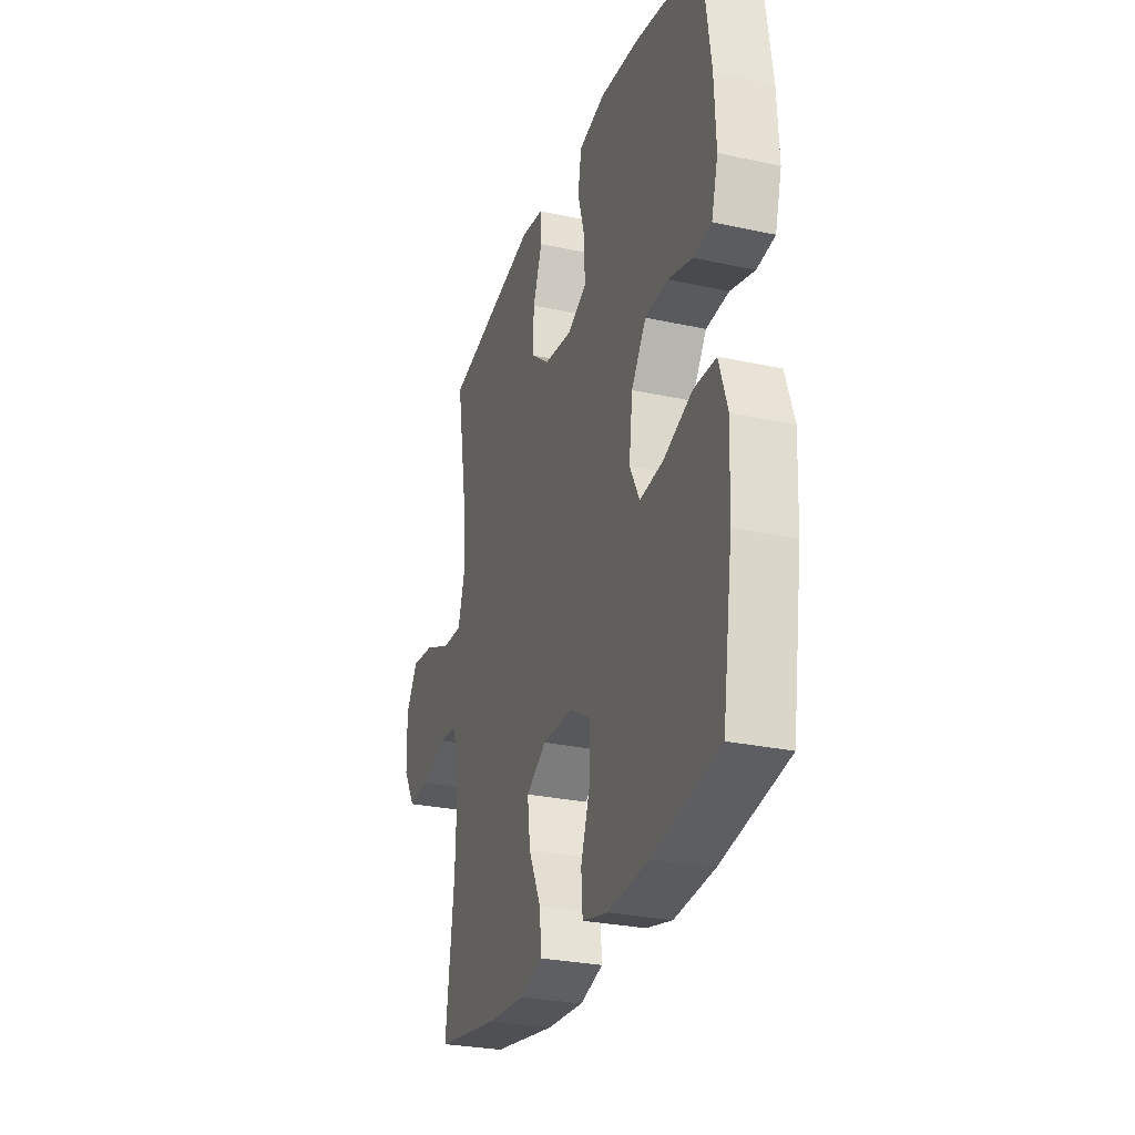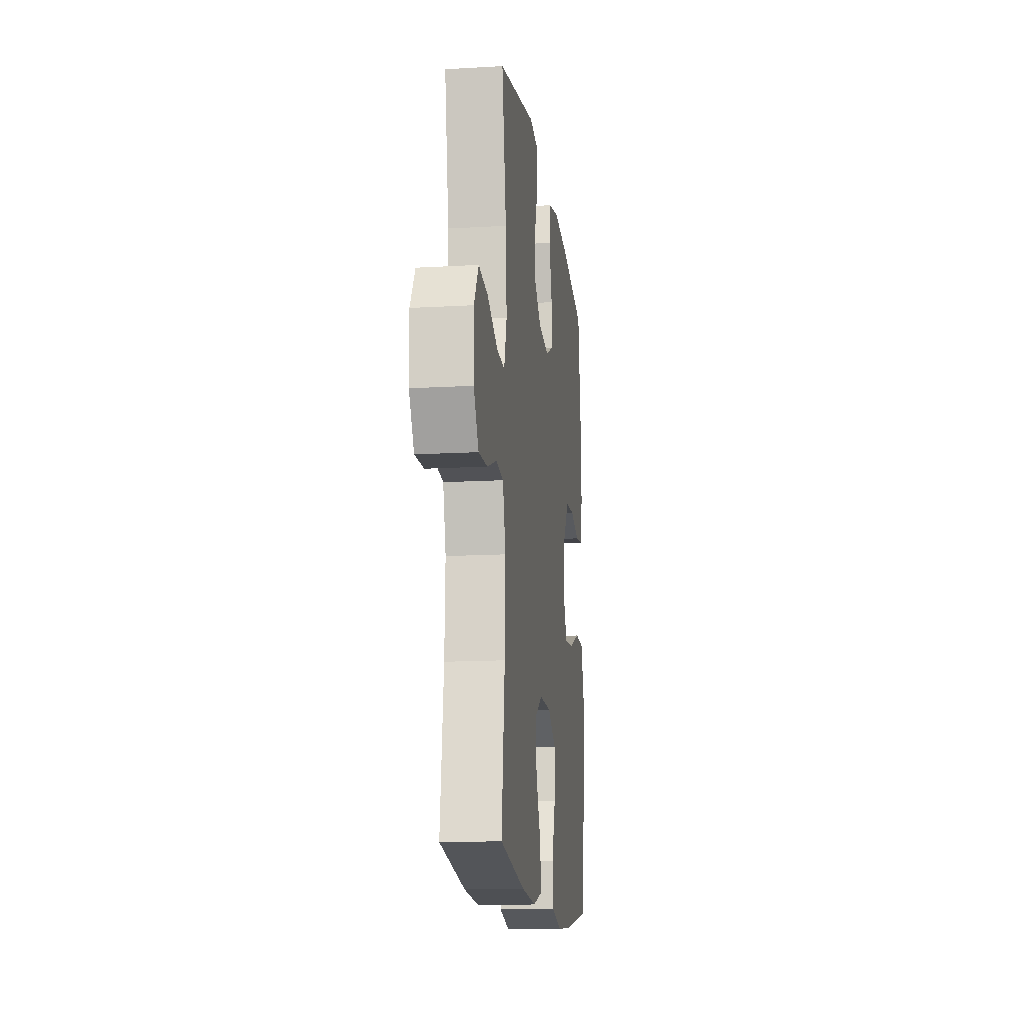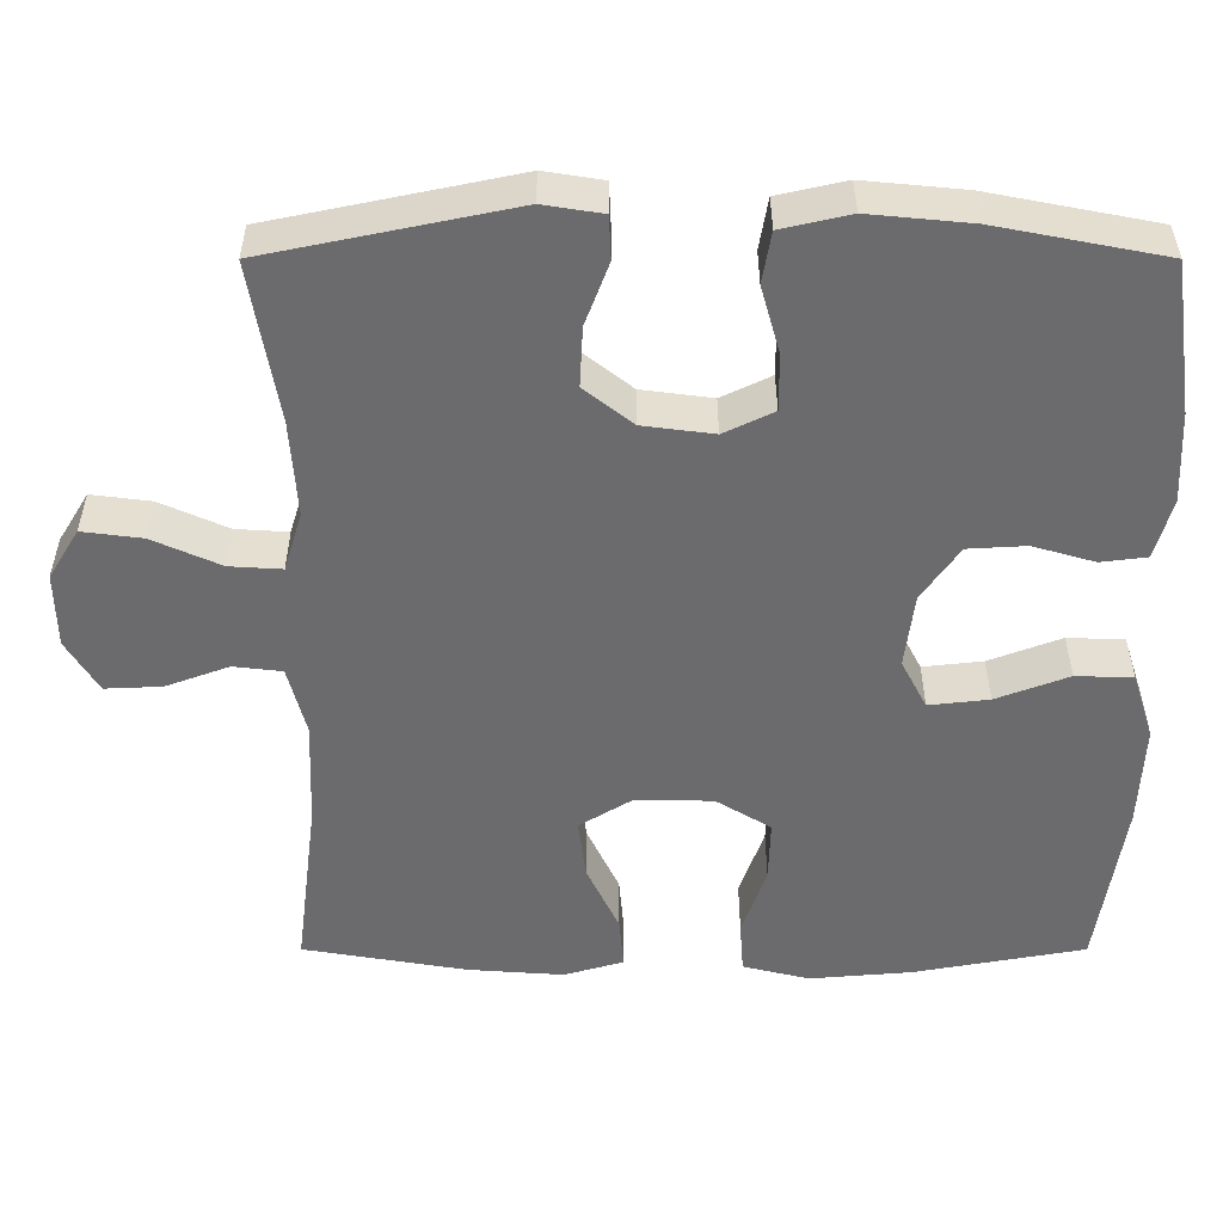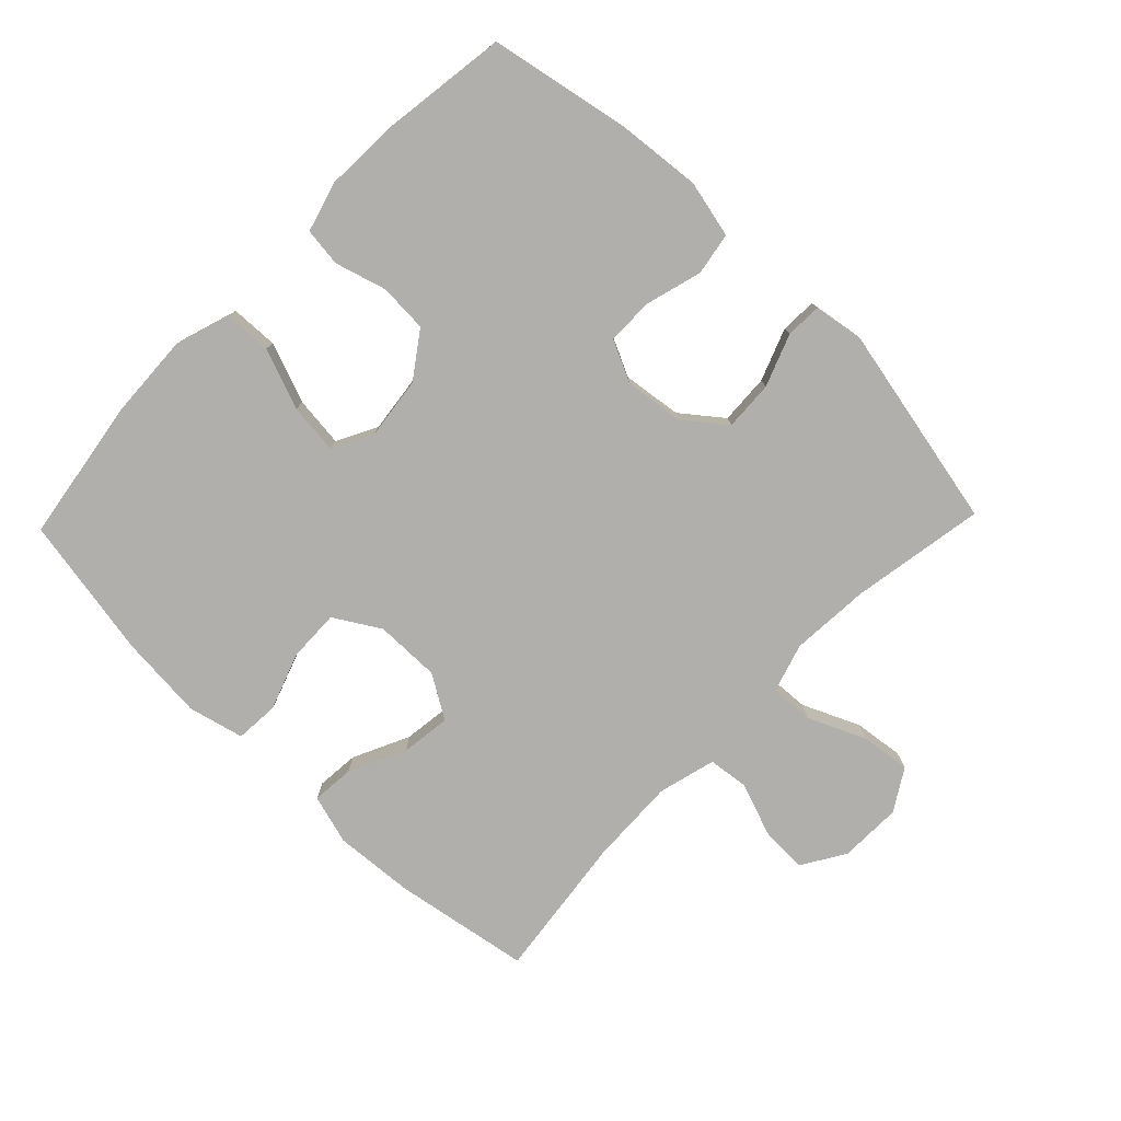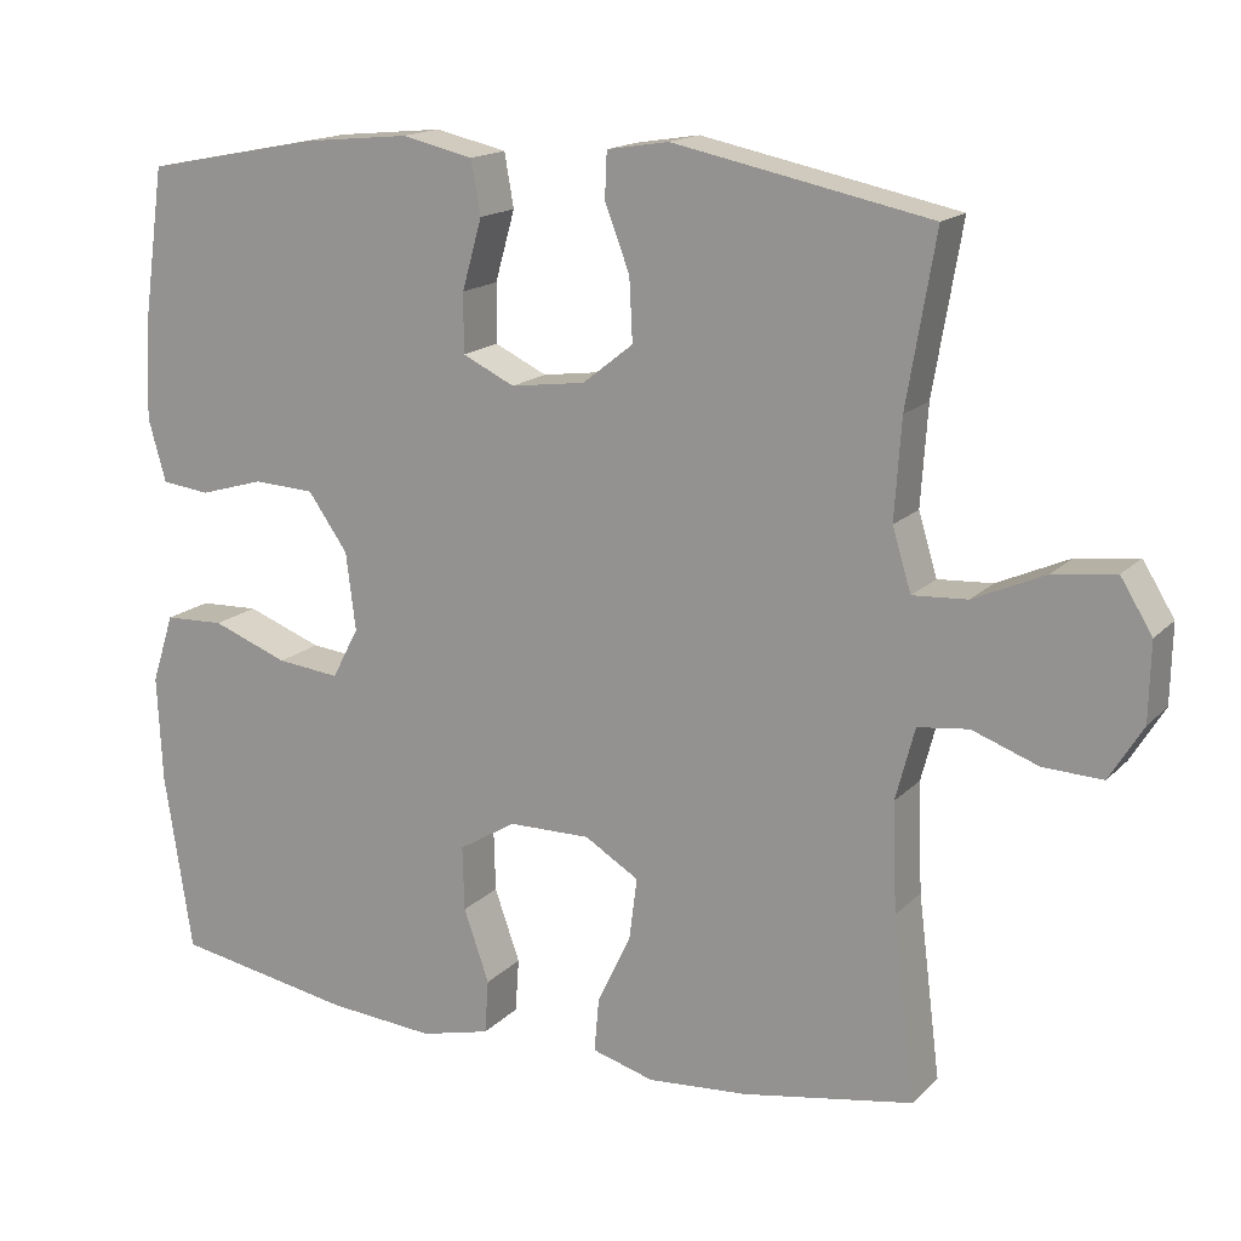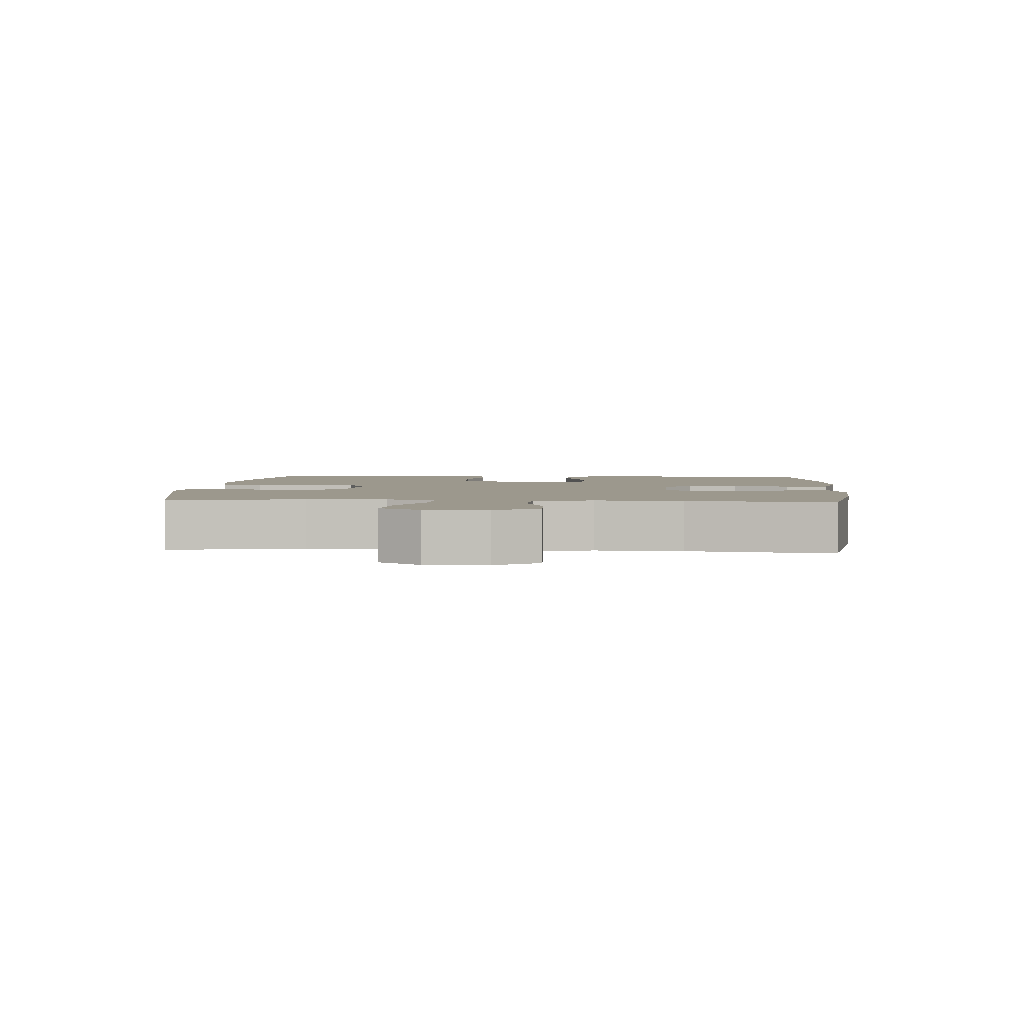
<metadata>
{"format":"obj","ext":"obj","renderer":"f3d","projection":"perspective","resolution":1024,"background":"white","views":[{"elev":-28.2,"azim":-108.2,"up":"+Z"},{"elev":-14.6,"azim":97.2,"up":"+Z"},{"elev":36.5,"azim":-180.0,"up":"+Z"},{"elev":-78.1,"azim":-44.0,"up":"+Y"},{"elev":16.0,"azim":27.9,"up":"+Z"},{"elev":3.1,"azim":94.2,"up":"+Y"}]}
</metadata>
<code>
o path9016
v 0.4451 0.0375 -0.2805
v 0.4401 0.0375 -0.1459
v 0.4635 0.0375 -0.05689
v 0.5261 0.0375 -0.04954
v 0.6078 0.0375 -0.07963
v 0.681 0.0375 -0.08282
v 0.7219 0.0375 -0.01582
v 0.7241 0.0375 0.0805
v 0.6851 0.0375 0.1443
v 0.6082 0.0375 0.1347
v 0.52 0.0375 0.09552
v 0.4526 0.0375 0.09151
v 0.4293 0.0375 0.1677
v 0.4377 0.0375 0.29
v 0.4731 0.0375 0.4971
v 0.1567 0.0375 0.5627
v 0.08028 0.0375 0.5506
v 0.07786 0.0375 0.4944
v 0.1083 0.0375 0.4139
v 0.1123 0.0375 0.3368
v 0.0498 0.0375 0.2876
v -0.04195 0.0375 0.2756
v -0.1063 0.0375 0.3064
v -0.106 0.0375 0.3791
v -0.08159 0.0375 0.4657
v -0.09306 0.0375 0.5316
v -0.1815 0.0375 0.5516
v -0.3123 0.0375 0.539
v -0.5288 0.0375 0.4971
v -0.5559 0.0375 0.3028
v -0.561 0.0375 0.1861
v -0.5391 0.0375 0.1086
v -0.4796 0.0375 0.1013
v -0.4 0.0375 0.1242
v -0.3249 0.0375 0.12
v -0.2762 0.0375 0.05032
v -0.2643 0.0375 -0.04521
v -0.2969 0.0375 -0.1078
v -0.3744 0.0375 -0.09919
v -0.4681 0.0375 -0.0637
v -0.5418 0.0375 -0.06624
v -0.5692 0.0375 -0.1515
v -0.5628 0.0375 -0.2835
v -0.5288 0.0375 -0.5046
v -0.3085 0.0375 -0.5447
v -0.1766 0.0375 -0.556
v -0.09059 0.0375 -0.535
v -0.08585 0.0375 -0.4682
v -0.1173 0.0375 -0.3789
v -0.1195 0.0375 -0.2995
v -0.04876 0.0375 -0.2569
v 0.05214 0.0375 -0.2561
v 0.1189 0.0375 -0.297
v 0.109 0.0375 -0.374
v 0.06773 0.0375 -0.4611
v 0.062 0.0375 -0.527
v 0.1385 0.0375 -0.5493
v 0.2625 0.0375 -0.5403
v 0.4731 0.0375 -0.5046
v 0.4451 -0.0375 -0.2805
v 0.4401 -0.0375 -0.1459
v 0.4635 -0.0375 -0.05689
v 0.5261 -0.0375 -0.04954
v 0.6078 -0.0375 -0.07963
v 0.681 -0.0375 -0.08282
v 0.7219 -0.0375 -0.01582
v 0.7241 -0.0375 0.0805
v 0.6851 -0.0375 0.1443
v 0.6082 -0.0375 0.1347
v 0.52 -0.0375 0.09552
v 0.4526 -0.0375 0.09151
v 0.4293 -0.0375 0.1677
v 0.4377 -0.0375 0.29
v 0.4731 -0.0375 0.4971
v 0.1567 -0.0375 0.5627
v 0.08028 -0.0375 0.5506
v 0.07786 -0.0375 0.4944
v 0.1083 -0.0375 0.4139
v 0.1123 -0.0375 0.3368
v 0.0498 -0.0375 0.2876
v -0.04195 -0.0375 0.2756
v -0.1063 -0.0375 0.3064
v -0.106 -0.0375 0.3791
v -0.08159 -0.0375 0.4657
v -0.09306 -0.0375 0.5316
v -0.1815 -0.0375 0.5516
v -0.3123 -0.0375 0.539
v -0.5288 -0.0375 0.4971
v -0.5559 -0.0375 0.3028
v -0.561 -0.0375 0.1861
v -0.5391 -0.0375 0.1086
v -0.4796 -0.0375 0.1013
v -0.4 -0.0375 0.1242
v -0.3249 -0.0375 0.12
v -0.2762 -0.0375 0.05032
v -0.2643 -0.0375 -0.04521
v -0.2969 -0.0375 -0.1078
v -0.3744 -0.0375 -0.09919
v -0.4681 -0.0375 -0.0637
v -0.5418 -0.0375 -0.06624
v -0.5692 -0.0375 -0.1515
v -0.5628 -0.0375 -0.2835
v -0.5288 -0.0375 -0.5046
v -0.3085 -0.0375 -0.5447
v -0.1766 -0.0375 -0.556
v -0.09059 -0.0375 -0.535
v -0.08585 -0.0375 -0.4682
v -0.1173 -0.0375 -0.3789
v -0.1195 -0.0375 -0.2995
v -0.04876 -0.0375 -0.2569
v 0.05214 -0.0375 -0.2561
v 0.1189 -0.0375 -0.297
v 0.109 -0.0375 -0.374
v 0.06773 -0.0375 -0.4611
v 0.062 -0.0375 -0.527
v 0.1385 -0.0375 -0.5493
v 0.2625 -0.0375 -0.5403
v 0.4731 -0.0375 -0.5046
v 0.1567 0.0375 0.5627
v 0.08028 0.0375 0.5506
v 0.08028 0.0375 0.5506
v -0.09306 0.0375 0.5316
v -0.09306 0.0375 0.5316
v -0.1815 0.0375 0.5516
v -0.3123 0.0375 0.539
v 0.07786 0.0375 0.4944
v -0.08159 0.0375 0.4657
v 0.4731 0.0375 0.4971
v 0.4731 0.0375 0.4971
v -0.5288 0.0375 0.4971
v -0.5288 0.0375 0.4971
v 0.1083 0.0375 0.4139
v -0.106 0.0375 0.3791
v 0.1123 0.0375 0.3368
v -0.5559 0.0375 0.3028
v 0.4377 0.0375 0.29
v -0.1063 0.0375 0.3064
v -0.1063 0.0375 0.3064
v 0.0498 0.0375 0.2876
v -0.04195 0.0375 0.2756
v -0.561 0.0375 0.1861
v 0.4293 0.0375 0.1677
v -0.5391 0.0375 0.1086
v -0.5391 0.0375 0.1086
v 0.4526 0.0375 0.09151
v 0.4526 0.0375 0.09151
v 0.7241 0.0375 0.0805
v 0.6851 0.0375 0.1443
v 0.6851 0.0375 0.1443
v 0.6082 0.0375 0.1347
v 0.52 0.0375 0.09552
v -0.4 0.0375 0.1242
v -0.3249 0.0375 0.12
v -0.4796 0.0375 0.1013
v -0.2762 0.0375 0.05032
v 0.7219 0.0375 -0.01582
v -0.2643 0.0375 -0.04521
v 0.681 0.0375 -0.08282
v 0.681 0.0375 -0.08282
v -0.2969 0.0375 -0.1078
v -0.2969 0.0375 -0.1078
v 0.6078 0.0375 -0.07963
v 0.5261 0.0375 -0.04954
v 0.4635 0.0375 -0.05689
v 0.4635 0.0375 -0.05689
v 0.4401 0.0375 -0.1459
v -0.3744 0.0375 -0.09919
v -0.4681 0.0375 -0.0637
v -0.5418 0.0375 -0.06624
v -0.5418 0.0375 -0.06624
v -0.5692 0.0375 -0.1515
v 0.4451 0.0375 -0.2805
v -0.04876 0.0375 -0.2569
v 0.05214 0.0375 -0.2561
v -0.5628 0.0375 -0.2835
v 0.1189 0.0375 -0.297
v 0.1189 0.0375 -0.297
v -0.1195 0.0375 -0.2995
v -0.1195 0.0375 -0.2995
v 0.109 0.0375 -0.374
v -0.1173 0.0375 -0.3789
v 0.06773 0.0375 -0.4611
v -0.08585 0.0375 -0.4682
v 0.062 0.0375 -0.527
v 0.062 0.0375 -0.527
v -0.09059 0.0375 -0.535
v -0.09059 0.0375 -0.535
v 0.4731 0.0375 -0.5046
v 0.4731 0.0375 -0.5046
v -0.5288 0.0375 -0.5046
v -0.5288 0.0375 -0.5046
v 0.2625 0.0375 -0.5403
v -0.3085 0.0375 -0.5447
v 0.1385 0.0375 -0.5493
v -0.1766 0.0375 -0.556
v 0.1567 -0.0375 0.5627
v 0.08028 -0.0375 0.5506
v 0.08028 -0.0375 0.5506
v -0.09306 -0.0375 0.5316
v -0.09306 -0.0375 0.5316
v -0.1815 -0.0375 0.5516
v -0.3123 -0.0375 0.539
v 0.07786 -0.0375 0.4944
v -0.08159 -0.0375 0.4657
v 0.4731 -0.0375 0.4971
v 0.4731 -0.0375 0.4971
v -0.5288 -0.0375 0.4971
v -0.5288 -0.0375 0.4971
v 0.1083 -0.0375 0.4139
v -0.106 -0.0375 0.3791
v 0.1123 -0.0375 0.3368
v -0.5559 -0.0375 0.3028
v 0.4377 -0.0375 0.29
v -0.1063 -0.0375 0.3064
v -0.1063 -0.0375 0.3064
v 0.0498 -0.0375 0.2876
v -0.04195 -0.0375 0.2756
v -0.561 -0.0375 0.1861
v 0.4293 -0.0375 0.1677
v -0.5391 -0.0375 0.1086
v -0.5391 -0.0375 0.1086
v 0.4526 -0.0375 0.09151
v 0.4526 -0.0375 0.09151
v 0.7241 -0.0375 0.0805
v 0.6851 -0.0375 0.1443
v 0.6851 -0.0375 0.1443
v 0.6082 -0.0375 0.1347
v 0.52 -0.0375 0.09552
v -0.4 -0.0375 0.1242
v -0.3249 -0.0375 0.12
v -0.4796 -0.0375 0.1013
v -0.2762 -0.0375 0.05032
v 0.7219 -0.0375 -0.01582
v -0.2643 -0.0375 -0.04521
v 0.681 -0.0375 -0.08282
v 0.681 -0.0375 -0.08282
v -0.2969 -0.0375 -0.1078
v -0.2969 -0.0375 -0.1078
v 0.6078 -0.0375 -0.07963
v 0.5261 -0.0375 -0.04954
v 0.4635 -0.0375 -0.05689
v 0.4635 -0.0375 -0.05689
v 0.4401 -0.0375 -0.1459
v -0.3744 -0.0375 -0.09919
v -0.4681 -0.0375 -0.0637
v -0.5418 -0.0375 -0.06624
v -0.5418 -0.0375 -0.06624
v -0.5692 -0.0375 -0.1515
v 0.4451 -0.0375 -0.2805
v -0.04876 -0.0375 -0.2569
v 0.05214 -0.0375 -0.2561
v -0.5628 -0.0375 -0.2835
v 0.1189 -0.0375 -0.297
v 0.1189 -0.0375 -0.297
v -0.1195 -0.0375 -0.2995
v -0.1195 -0.0375 -0.2995
v 0.109 -0.0375 -0.374
v -0.1173 -0.0375 -0.3789
v 0.06773 -0.0375 -0.4611
v -0.08585 -0.0375 -0.4682
v 0.062 -0.0375 -0.527
v 0.062 -0.0375 -0.527
v -0.09059 -0.0375 -0.535
v -0.09059 -0.0375 -0.535
v 0.4731 -0.0375 -0.5046
v 0.4731 -0.0375 -0.5046
v -0.5288 -0.0375 -0.5046
v -0.5288 -0.0375 -0.5046
v 0.2625 -0.0375 -0.5403
v -0.3085 -0.0375 -0.5447
v 0.1385 -0.0375 -0.5493
v -0.1766 -0.0375 -0.556
f 217 214 232
f 213 211 219
f 255 250 237
f 270 237 252
f 248 245 246
f 252 237 244
f 201 210 204
f 209 205 196
f 235 233 239
f 211 213 209
f 269 249 257
f 209 196 203
f 228 239 227
f 231 218 220
f 258 272 260
f 251 222 216
f 216 219 211
f 251 216 217
f 229 218 231
f 230 214 202
f 250 251 234
f 255 270 258
f 252 244 248
f 271 269 257
f 255 237 270
f 225 227 224
f 232 214 230
f 224 227 233
f 251 217 234
f 212 202 207
f 263 260 272
f 212 229 230
f 218 229 212
f 237 250 234
f 222 219 216
f 239 228 240
f 214 210 202
f 209 213 205
f 259 271 257
f 233 227 239
f 257 249 253
f 248 244 245
f 241 222 251
f 265 249 269
f 203 196 197
f 249 243 253
f 234 217 232
f 240 228 222
f 202 210 201
f 272 258 270
f 243 241 251
f 253 243 251
f 261 271 259
f 267 270 252
f 240 222 241
f 201 204 199
f 212 230 202
f 16 121 198 75
f 123 27 86 200
f 27 28 87 86
f 17 18 77 76
f 25 26 85 84
f 129 16 75 206
f 28 131 208 87
f 18 19 78 77
f 24 25 84 83
f 19 20 79 78
f 29 30 89 88
f 14 15 74 73
f 138 24 83 215
f 20 21 80 79
f 22 23 82 81
f 30 31 90 89
f 13 14 73 72
f 21 22 81 80
f 31 144 221 90
f 146 13 72 223
f 8 149 226 67
f 9 10 69 68
f 10 11 70 69
f 34 35 94 93
f 33 34 93 92
f 32 33 92 91
f 35 36 95 94
f 11 12 71 70
f 7 8 67 66
f 36 37 96 95
f 159 7 66 236
f 37 161 238 96
f 5 6 65 64
f 4 5 64 63
f 165 4 63 242
f 2 3 62 61
f 39 40 99 98
f 40 170 247 99
f 41 42 101 100
f 38 39 98 97
f 1 2 61 60
f 51 52 111 110
f 42 43 102 101
f 52 177 254 111
f 179 51 110 256
f 53 54 113 112
f 49 50 109 108
f 54 55 114 113
f 48 49 108 107
f 55 185 262 114
f 187 48 107 264
f 189 1 60 266
f 43 191 268 102
f 58 59 118 117
f 44 45 104 103
f 57 58 117 116
f 56 57 116 115
f 46 47 106 105
f 45 46 105 104
f 140 155 137
f 136 142 134
f 178 160 173
f 193 175 160
f 171 169 168
f 175 167 160
f 124 127 133
f 132 119 128
f 158 162 156
f 134 132 136
f 192 180 172
f 132 126 119
f 151 150 162
f 154 143 141
f 181 183 195
f 174 139 145
f 139 134 142
f 174 140 139
f 152 154 141
f 153 125 137
f 173 157 174
f 178 181 193
f 175 171 167
f 194 180 192
f 178 193 160
f 148 147 150
f 155 153 137
f 147 156 150
f 174 157 140
f 135 130 125
f 186 195 183
f 135 153 152
f 141 135 152
f 160 157 173
f 145 139 142
f 162 163 151
f 137 125 133
f 132 128 136
f 182 180 194
f 156 162 150
f 180 176 172
f 171 168 167
f 164 174 145
f 188 192 172
f 126 120 119
f 172 176 166
f 157 155 140
f 163 145 151
f 125 124 133
f 195 193 181
f 166 174 164
f 176 174 166
f 184 182 194
f 190 175 193
f 163 164 145
f 124 122 127
f 135 125 153

</code>
